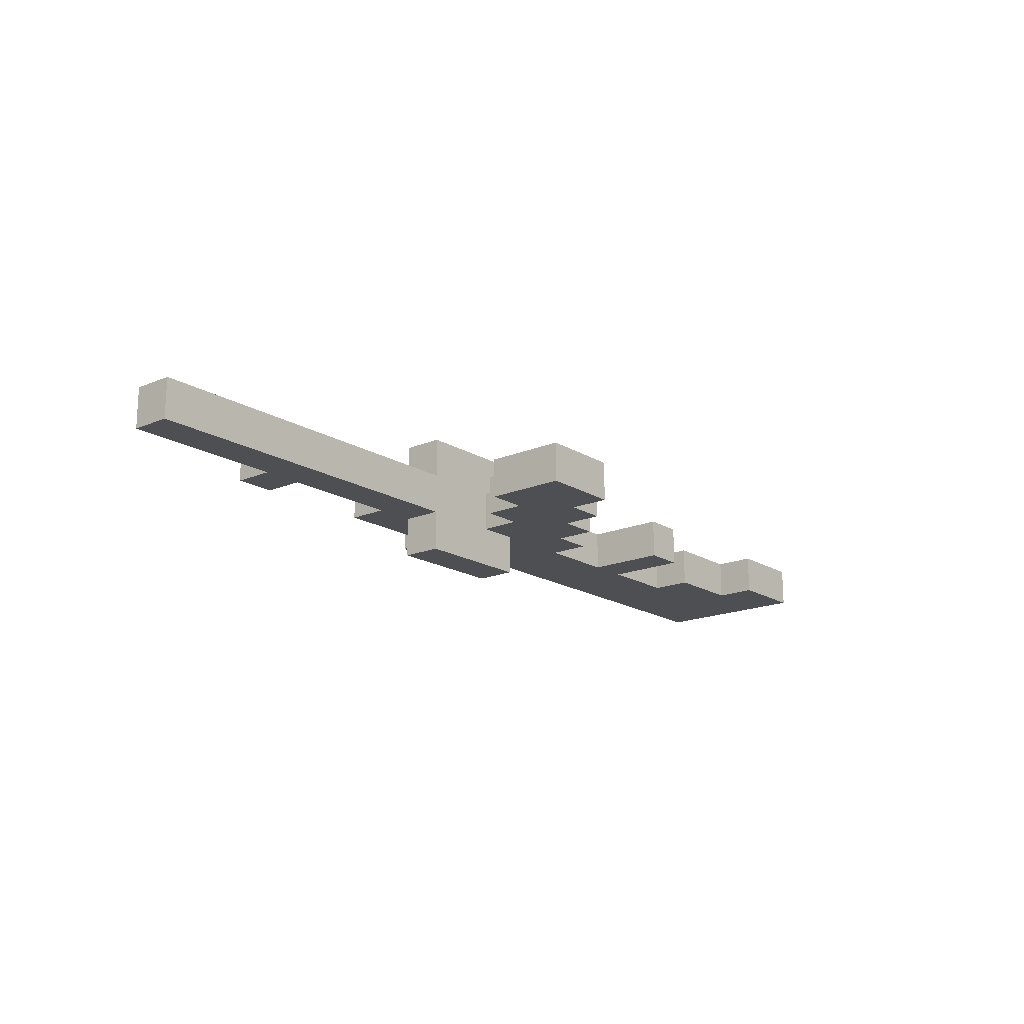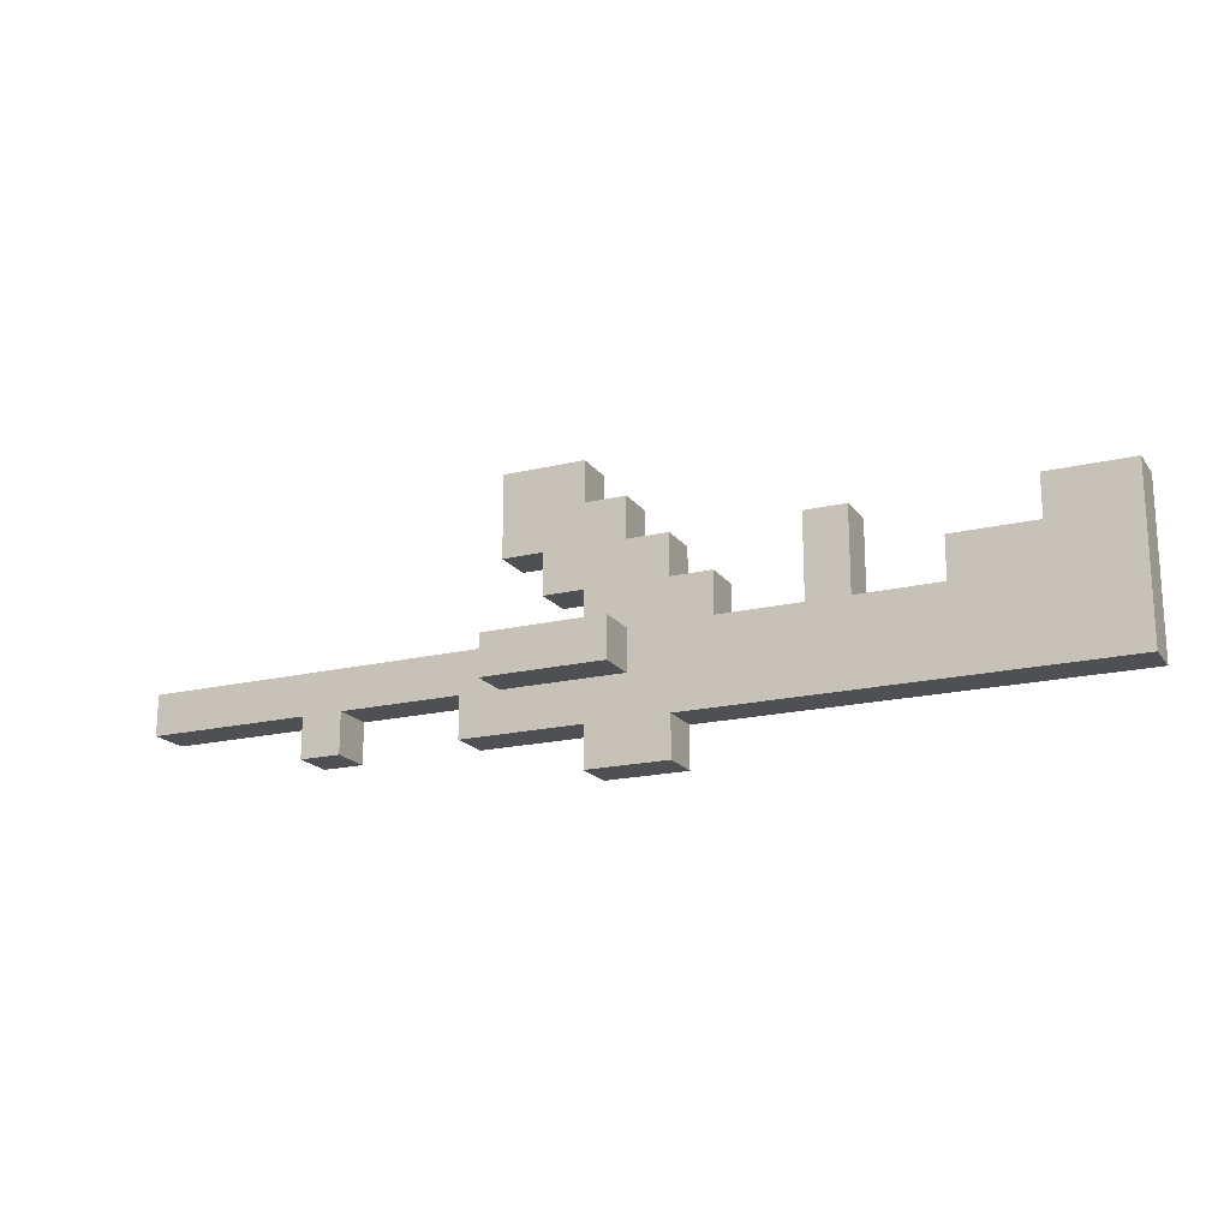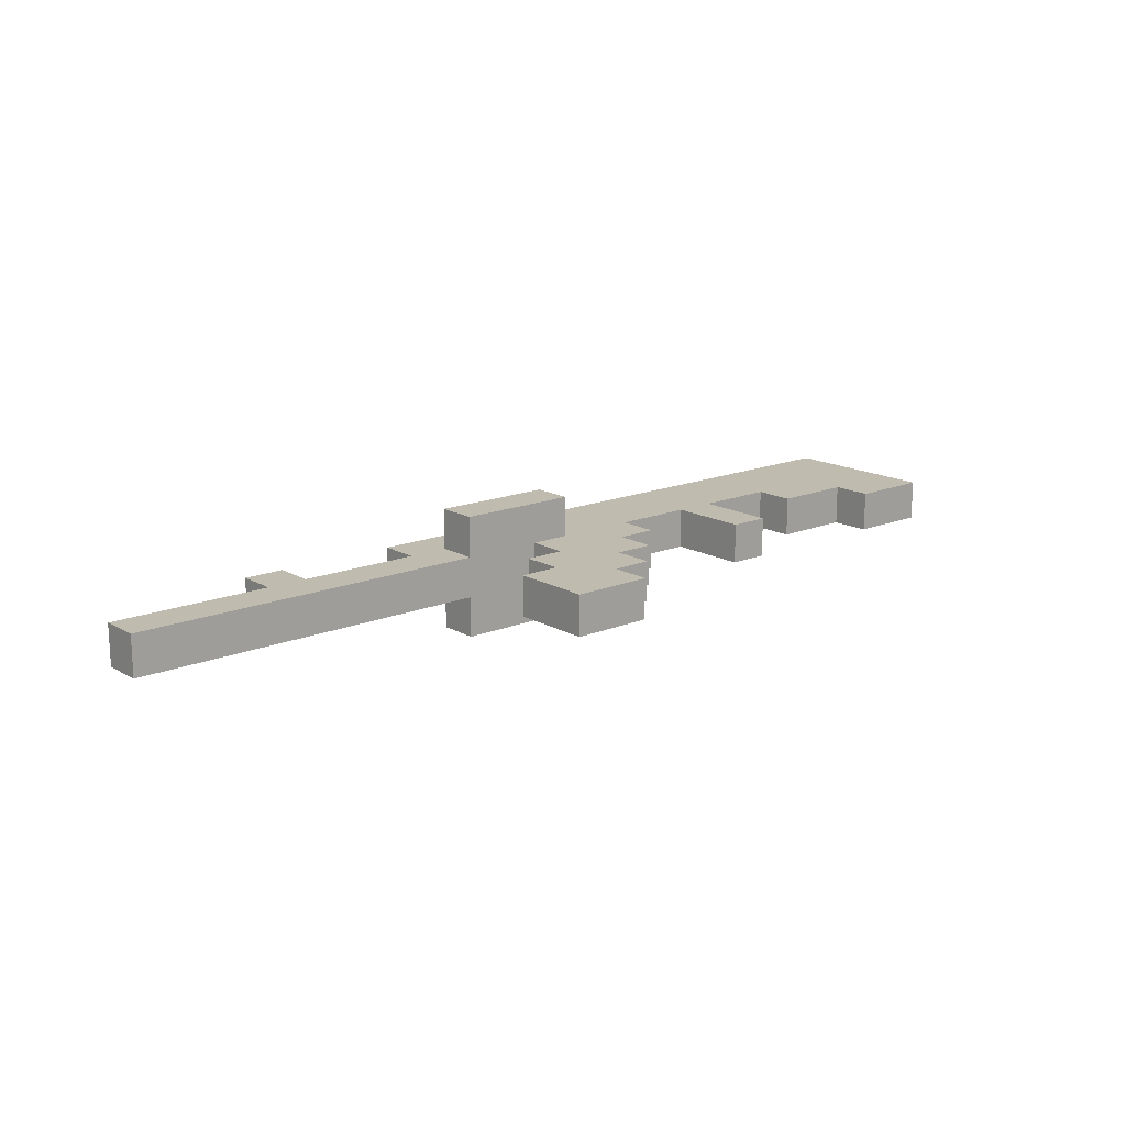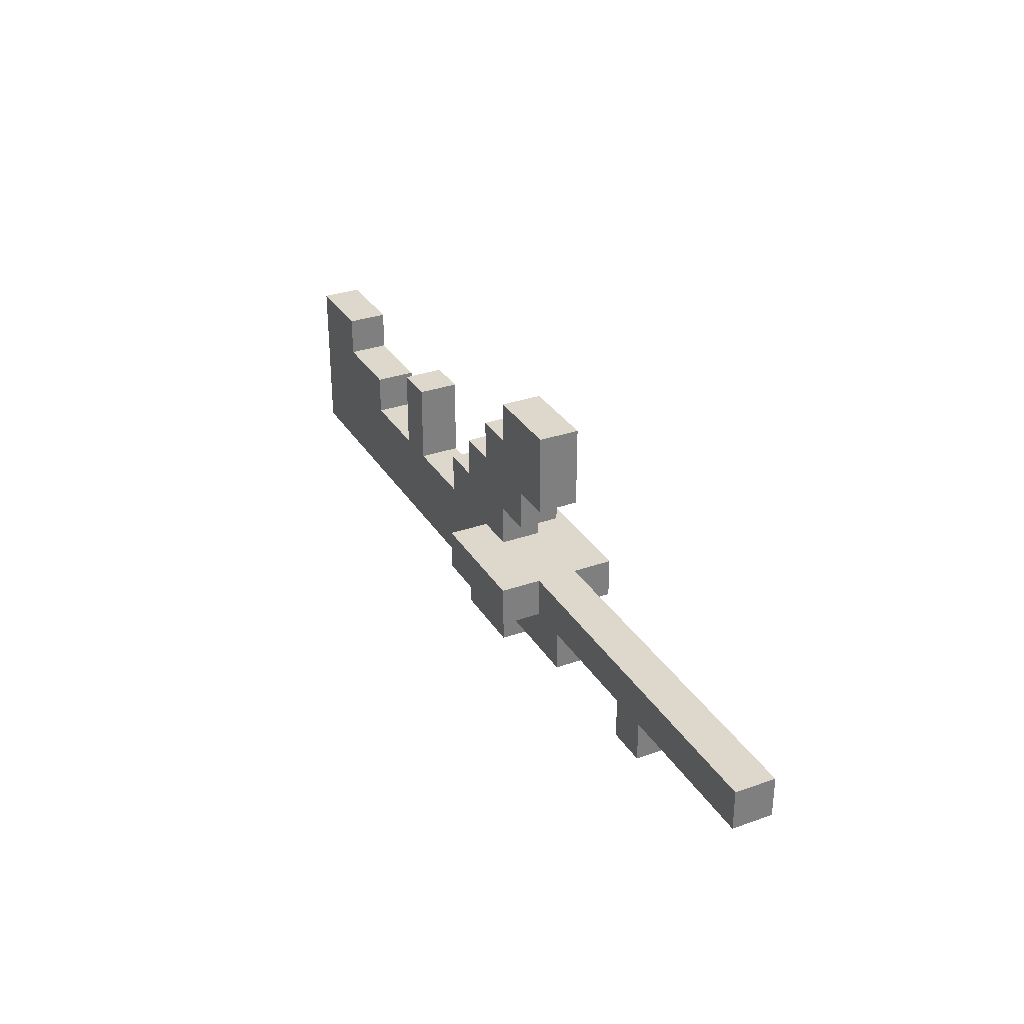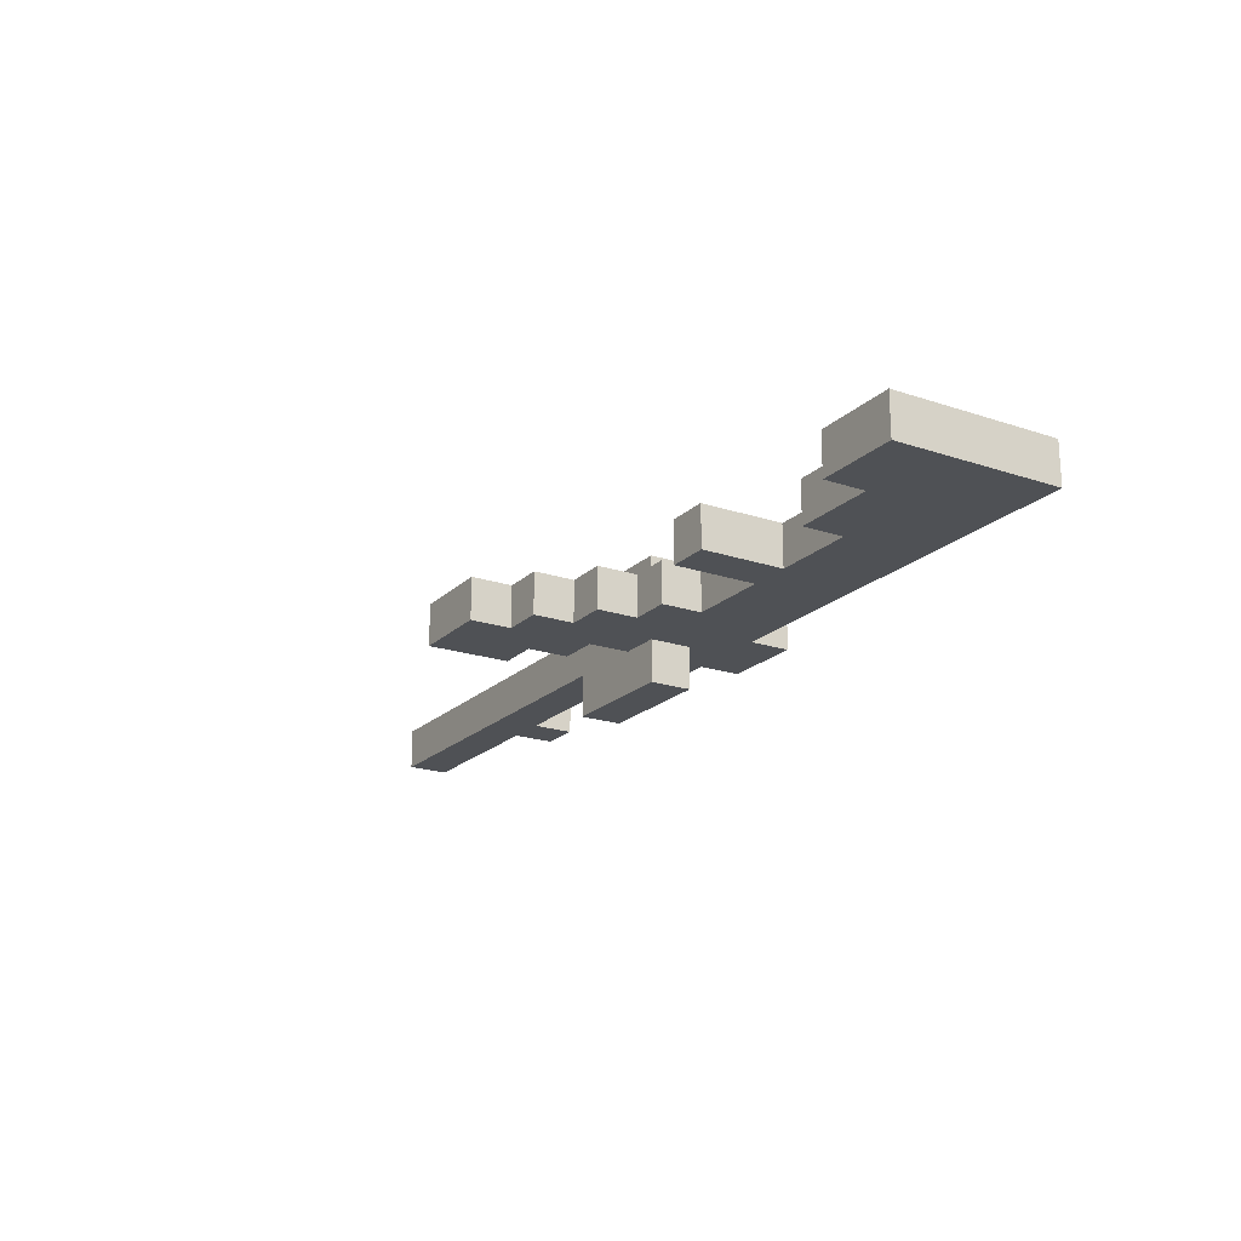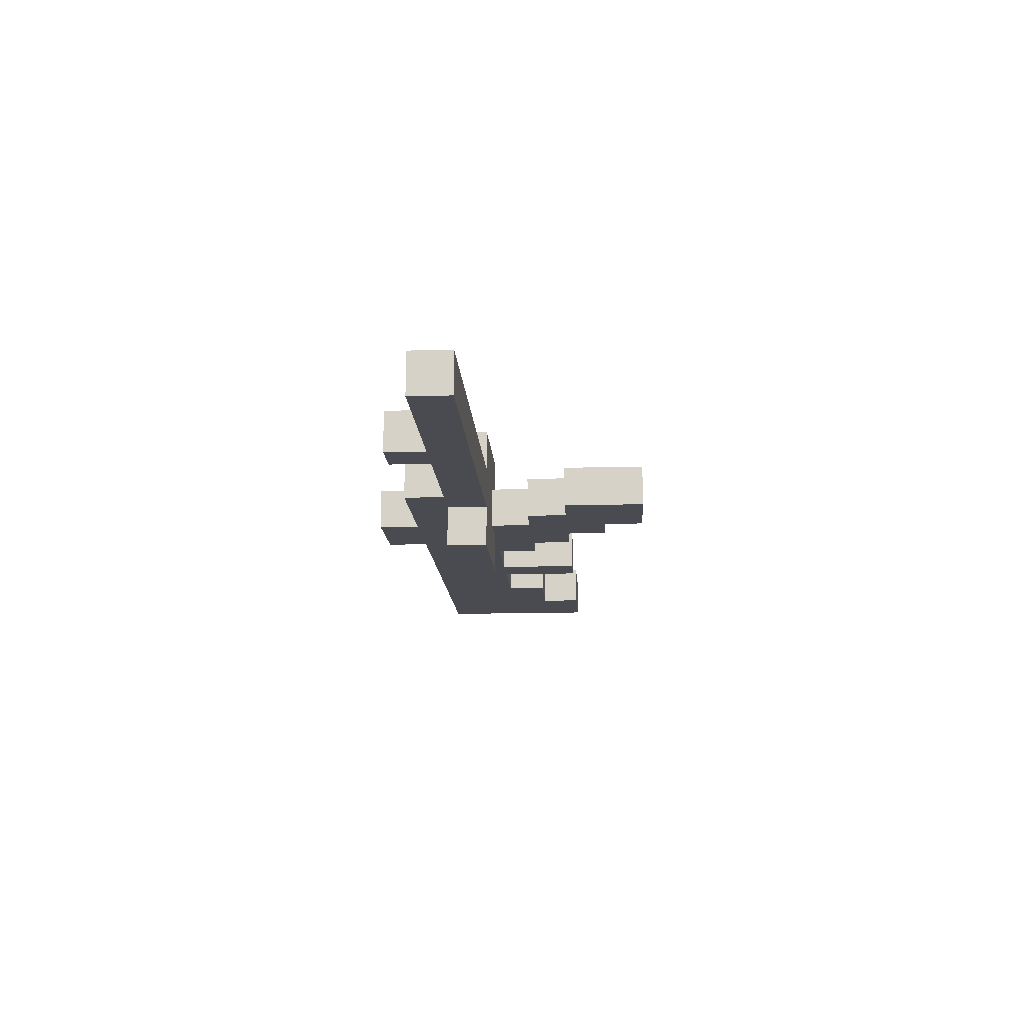
<metadata>
{"format":"obj","ext":"obj","renderer":"f3d","projection":"perspective","resolution":1024,"background":"white","views":[{"elev":-17.5,"azim":-50.2,"up":"+Y"},{"elev":-18.6,"azim":24.8,"up":"+Z"},{"elev":16.1,"azim":-40.5,"up":"+Y"},{"elev":31.4,"azim":-116.6,"up":"+Z"},{"elev":-20.1,"azim":58.4,"up":"+Y"},{"elev":-14.6,"azim":-86.5,"up":"+Y"}]}
</metadata>
<code>
v -12 1 2
v -12 1 1
v -12 2 2
v -12 2 1
v -8 1 1
v -8 1 -0
v -8 2 1
v -8 2 -0
v -4 1 1
v -4 1 -0
v -4 2 1
v -4 2 -0
v -3 0 2
v -3 0 1
v -3 1 6
v -3 1 4
v -3 1 2
v -3 1 1
v -3 2 6
v -3 2 4
v -3 2 2
v -3 2 1
v -3 3 2
v -3 3 1
v -2 1 4
v -2 1 3
v -2 2 4
v -2 2 3
v -1 1 3
v -1 1 2
v -1 1 -0
v -1 1 -1
v -1 2 3
v -1 2 2
v -1 2 -0
v -1 2 -1
v 4 1 4
v 4 1 2
v 4 2 4
v 4 2 2
v 7 1 3
v 7 1 2
v 7 2 3
v 7 2 2
v 9 1 4
v 9 1 3
v 9 2 4
v 9 2 3
v -7 1 1
v -7 1 -0
v -7 2 1
v -7 2 -0
v -1 1 6
v -1 1 5
v -1 2 6
v -1 2 5
v 0 0 2
v 0 0 1
v 0 1 5
v 0 1 4
v 0 1 2
v 0 1 1
v 0 2 5
v 0 2 4
v 0 2 2
v 0 2 1
v 0 3 2
v 0 3 1
v 1 1 4
v 1 1 3
v 1 1 -0
v 1 1 -1
v 1 2 4
v 1 2 3
v 1 2 -0
v 1 2 -1
v 2 1 3
v 2 1 2
v 2 2 3
v 2 2 2
v 5 1 4
v 5 1 2
v 5 2 4
v 5 2 2
v 11 1 4
v 11 1 -0
v 11 2 4
v 11 2 -0
v -3 1 6
v -3 2 6
v -1 1 6
v -1 2 6
v -1 1 5
v -1 2 5
v 0 1 5
v 0 2 5
v 0 1 4
v 0 2 4
v 1 1 4
v 1 2 4
v 4 1 4
v 4 2 4
v 5 1 4
v 5 2 4
v 9 1 4
v 9 2 4
v 10 1 4
v 10 2 4
v 11 1 4
v 11 2 4
v 1 1 3
v 1 2 3
v 2 1 3
v 2 2 3
v 7 1 3
v 7 2 3
v 9 1 3
v 9 2 3
v -12 1 2
v -12 2 2
v -3 0 2
v -3 1 2
v -3 2 2
v -3 3 2
v -1 0 2
v -1 1 2
v -1 2 2
v -1 3 2
v 0 0 2
v 0 1 2
v 0 2 2
v 0 3 2
v 2 1 2
v 2 2 2
v 4 1 2
v 4 2 2
v 5 1 2
v 5 2 2
v 7 1 2
v 7 2 2
v -3 1 4
v -3 2 4
v -2 1 4
v -2 2 4
v -2 1 3
v -2 2 3
v -1 1 3
v -1 2 3
v -12 1 1
v -12 2 1
v -8 1 1
v -8 2 1
v -7 1 1
v -7 2 1
v -4 1 1
v -4 2 1
v -3 0 1
v -3 1 1
v -3 2 1
v -3 3 1
v -1 0 1
v -1 1 1
v -1 2 1
v -1 3 1
v 0 0 1
v 0 1 1
v 0 2 1
v 0 3 1
v -8 1 -0
v -8 2 -0
v -7 1 -0
v -7 2 -0
v -4 1 -0
v -4 2 -0
v -3 1 -0
v -3 2 -0
v -1 1 -0
v -1 2 -0
v 1 1 -0
v 1 2 -0
v 5 1 -0
v 5 2 -0
v 10 1 -0
v 10 2 -0
v 11 1 -0
v 11 2 -0
v -1 1 -1
v -1 2 -1
v 1 1 -1
v 1 2 -1
v -3 0 2
v -1 0 2
v 0 0 2
v -3 0 1
v -1 0 1
v 0 0 1
v -3 1 6
v -1 1 6
v -1 1 5
v 0 1 5
v -3 1 4
v -2 1 4
v 0 1 4
v 1 1 4
v 4 1 4
v 5 1 4
v 9 1 4
v 10 1 4
v 11 1 4
v -2 1 3
v -1 1 3
v 1 1 3
v 2 1 3
v 7 1 3
v 9 1 3
v -12 1 2
v -3 1 2
v -1 1 2
v 0 1 2
v 2 1 2
v 4 1 2
v 5 1 2
v 7 1 2
v -12 1 1
v -8 1 1
v -7 1 1
v -4 1 1
v -3 1 1
v -1 1 1
v 0 1 1
v -8 1 -0
v -7 1 -0
v -4 1 -0
v -3 1 -0
v -1 1 -0
v 1 1 -0
v 5 1 -0
v 10 1 -0
v 11 1 -0
v -1 1 -1
v 1 1 -1
v -3 2 6
v -1 2 6
v -1 2 5
v 0 2 5
v -3 2 4
v -2 2 4
v 0 2 4
v 1 2 4
v 4 2 4
v 5 2 4
v 9 2 4
v 10 2 4
v 11 2 4
v -2 2 3
v -1 2 3
v 1 2 3
v 2 2 3
v 7 2 3
v 9 2 3
v -12 2 2
v -3 2 2
v -1 2 2
v 0 2 2
v 2 2 2
v 4 2 2
v 5 2 2
v 7 2 2
v -12 2 1
v -8 2 1
v -7 2 1
v -4 2 1
v -3 2 1
v -1 2 1
v 0 2 1
v -8 2 -0
v -7 2 -0
v -4 2 -0
v -3 2 -0
v -1 2 -0
v 1 2 -0
v 5 2 -0
v 10 2 -0
v 11 2 -0
v -1 2 -1
v 1 2 -1
v -3 3 2
v -1 3 2
v 0 3 2
v -3 3 1
v -1 3 1
v 0 3 1
f 3 2 1
f 4 2 3
f 7 6 5
f 8 6 7
f 11 10 9
f 12 10 11
f 17 14 13
f 18 14 17
f 19 16 15
f 20 16 19
f 23 22 21
f 24 22 23
f 27 26 25
f 28 26 27
f 33 30 29
f 34 30 33
f 35 32 31
f 36 32 35
f 39 38 37
f 40 38 39
f 43 42 41
f 44 42 43
f 47 46 45
f 48 46 47
f 49 50 51
f 51 50 52
f 53 54 55
f 55 54 56
f 57 58 61
f 61 58 62
f 59 60 63
f 63 60 64
f 65 66 67
f 67 66 68
f 69 70 73
f 73 70 74
f 71 72 75
f 75 72 76
f 77 78 79
f 79 78 80
f 81 82 83
f 83 82 84
f 85 86 87
f 87 86 88
f 91 90 89
f 92 90 91
f 95 94 93
f 96 94 95
f 99 98 97
f 100 98 99
f 103 102 101
f 104 102 103
f 107 106 105
f 108 106 107
f 109 108 107
f 110 108 109
f 113 112 111
f 114 112 113
f 117 116 115
f 118 116 117
f 122 120 119
f 123 120 122
f 125 122 121
f 125 124 123
f 125 123 122
f 126 124 125
f 127 124 126
f 128 124 127
f 129 126 125
f 130 126 129
f 131 128 127
f 132 128 131
f 135 134 133
f 136 134 135
f 139 138 137
f 140 138 139
f 141 142 143
f 143 142 144
f 145 146 147
f 147 146 148
f 149 150 151
f 151 150 152
f 153 154 155
f 155 154 156
f 157 158 161
f 161 158 162
f 159 160 163
f 163 160 164
f 161 162 165
f 165 162 166
f 163 164 167
f 167 164 168
f 169 170 171
f 171 170 172
f 173 174 175
f 175 174 176
f 175 176 177
f 177 176 178
f 179 180 181
f 181 180 182
f 181 182 183
f 183 182 184
f 183 184 185
f 185 184 186
f 187 188 189
f 189 188 190
f 194 192 191
f 195 193 192
f 195 192 194
f 196 193 195
f 199 198 197
f 201 199 197
f 201 200 199
f 202 200 201
f 203 200 202
f 210 203 202
f 210 204 203
f 211 204 210
f 212 204 211
f 215 208 207
f 218 213 212
f 218 212 211
f 219 213 218
f 220 213 219
f 221 206 205
f 222 206 221
f 223 215 214
f 224 217 216
f 225 217 224
f 226 217 225
f 227 217 226
f 228 217 227
f 230 220 219
f 230 222 221
f 230 221 220
f 231 226 225
f 232 226 231
f 233 228 227
f 234 229 228
f 234 228 233
f 235 230 229
f 235 229 234
f 236 222 230
f 236 230 235
f 237 223 222
f 237 222 236
f 238 209 208
f 238 223 237
f 238 208 215
f 238 215 223
f 239 209 238
f 240 236 235
f 241 236 240
f 242 243 244
f 242 244 246
f 244 245 246
f 246 245 247
f 247 245 248
f 247 248 255
f 248 249 255
f 255 249 256
f 256 249 257
f 252 253 260
f 257 258 263
f 256 257 263
f 263 258 264
f 264 258 265
f 250 251 266
f 266 251 267
f 259 260 268
f 261 262 269
f 269 262 270
f 270 262 271
f 271 262 272
f 272 262 273
f 264 265 275
f 266 267 275
f 265 266 275
f 270 271 276
f 276 271 277
f 272 273 278
f 273 274 279
f 278 273 279
f 274 275 280
f 279 274 280
f 275 267 281
f 280 275 281
f 267 268 282
f 281 267 282
f 253 254 283
f 282 268 283
f 260 253 283
f 268 260 283
f 283 254 284
f 280 281 285
f 285 281 286
f 287 288 290
f 288 289 291
f 290 288 291
f 291 289 292

</code>
